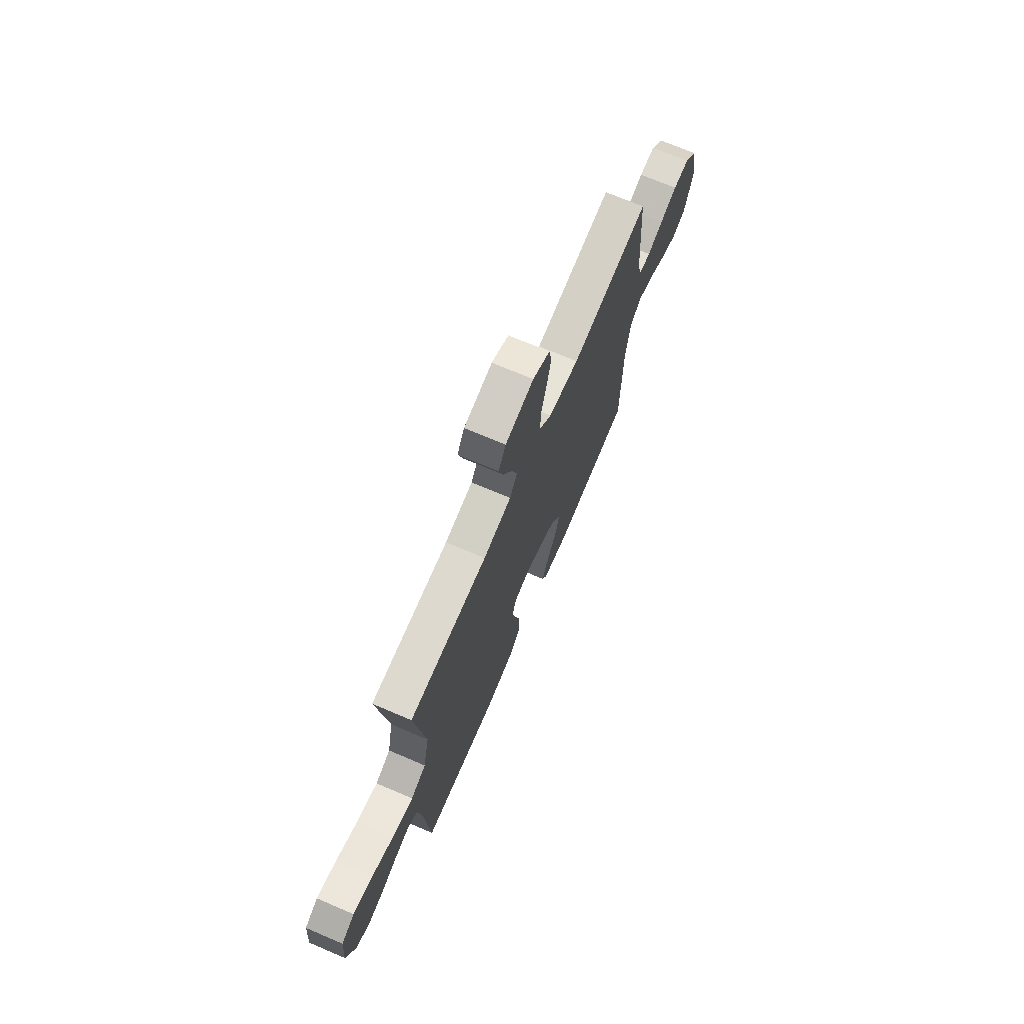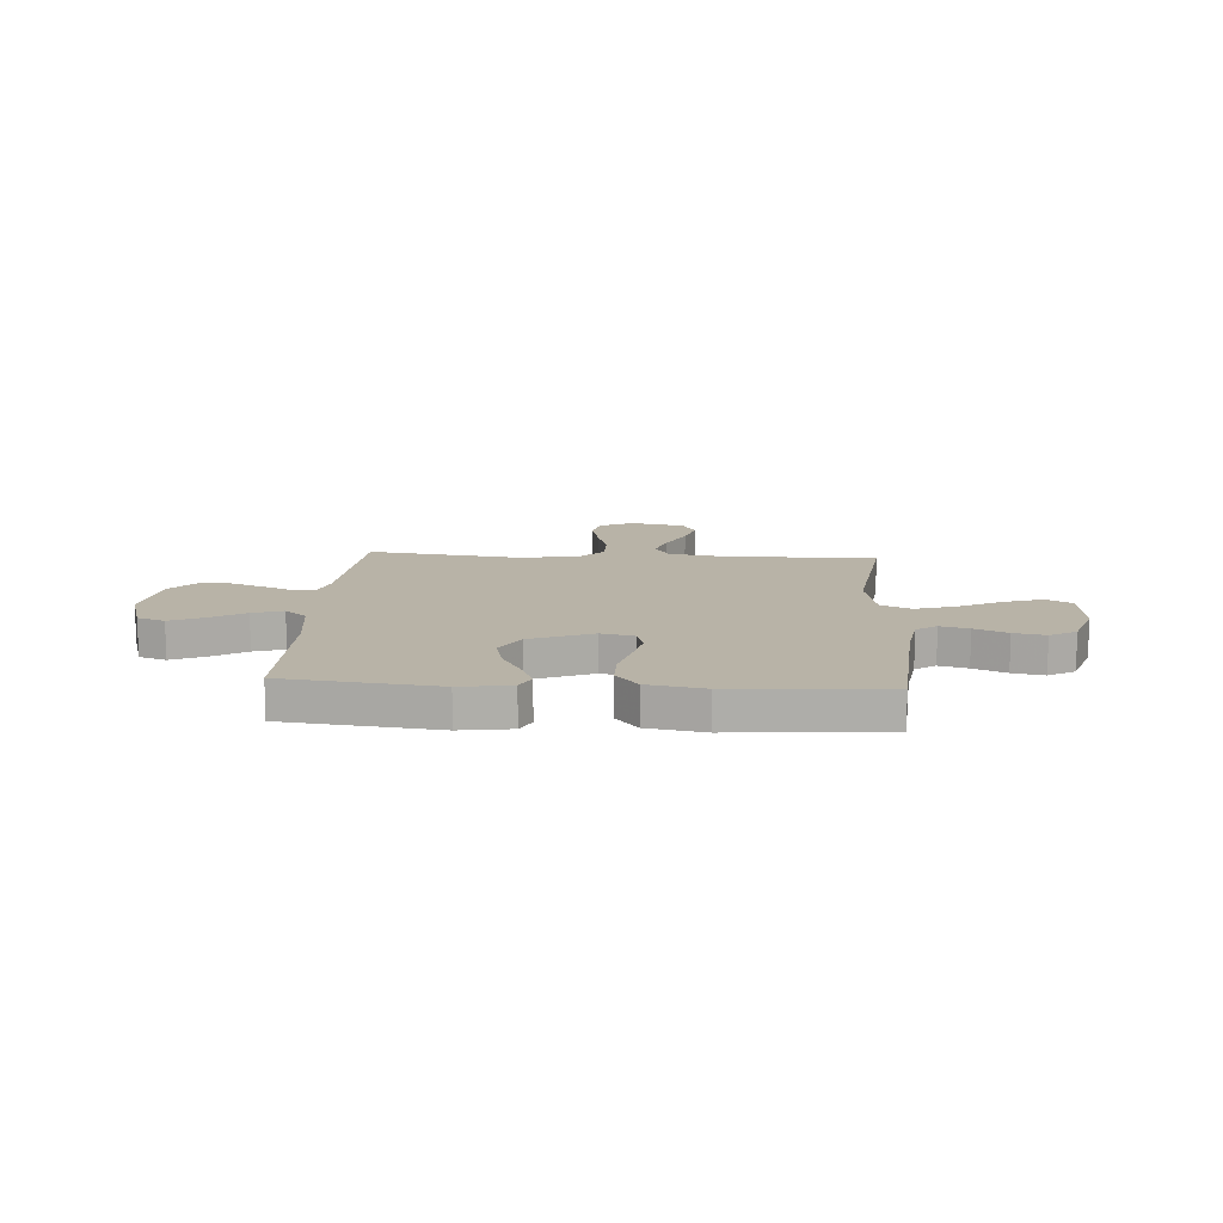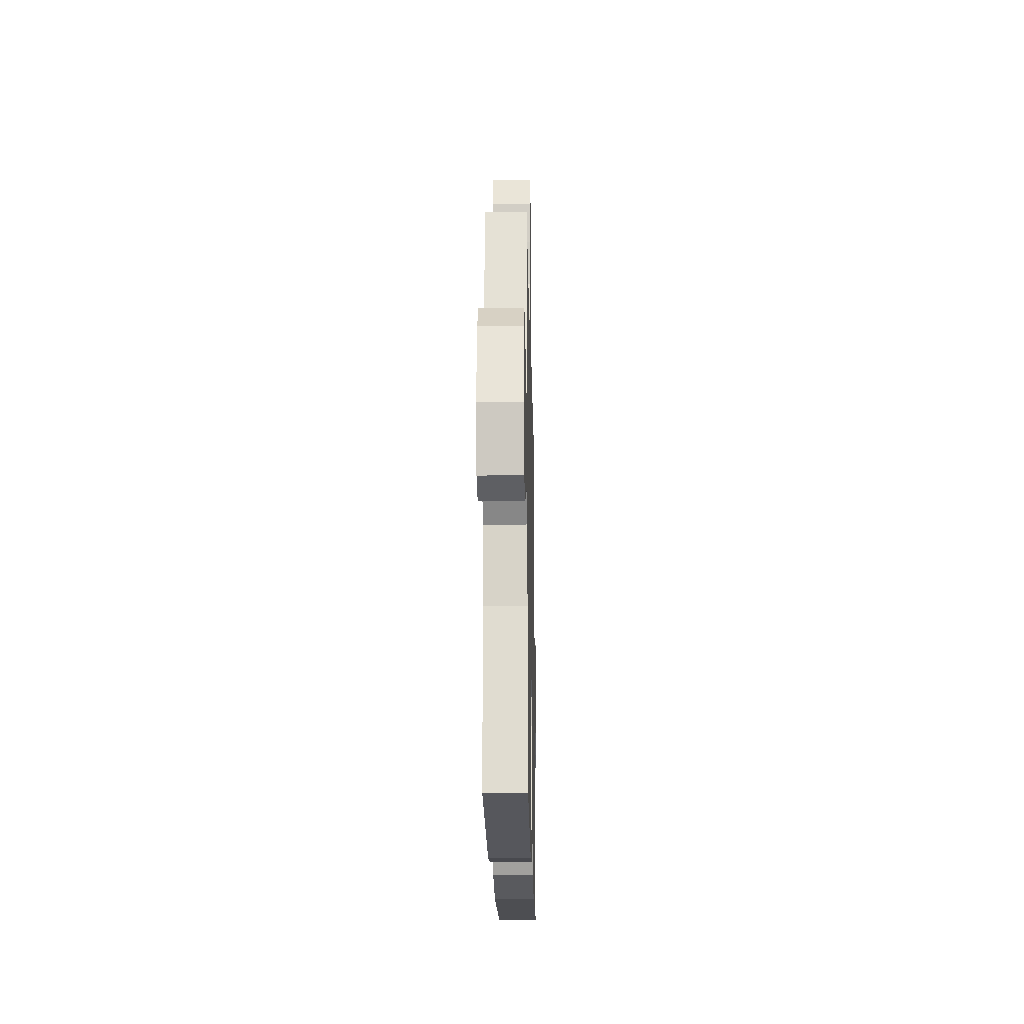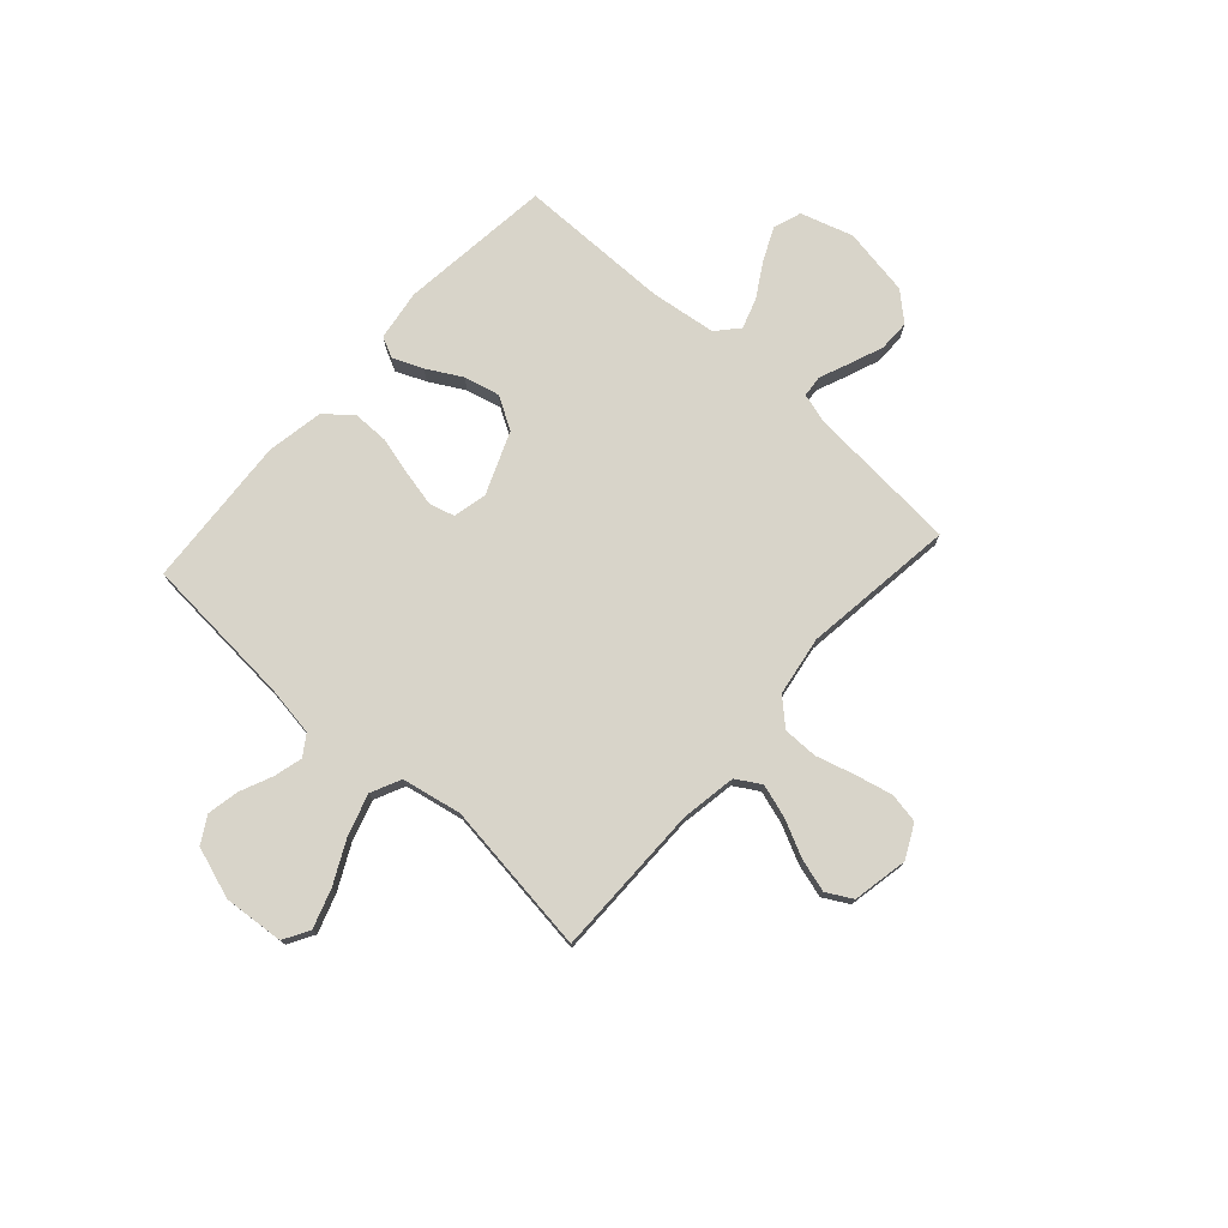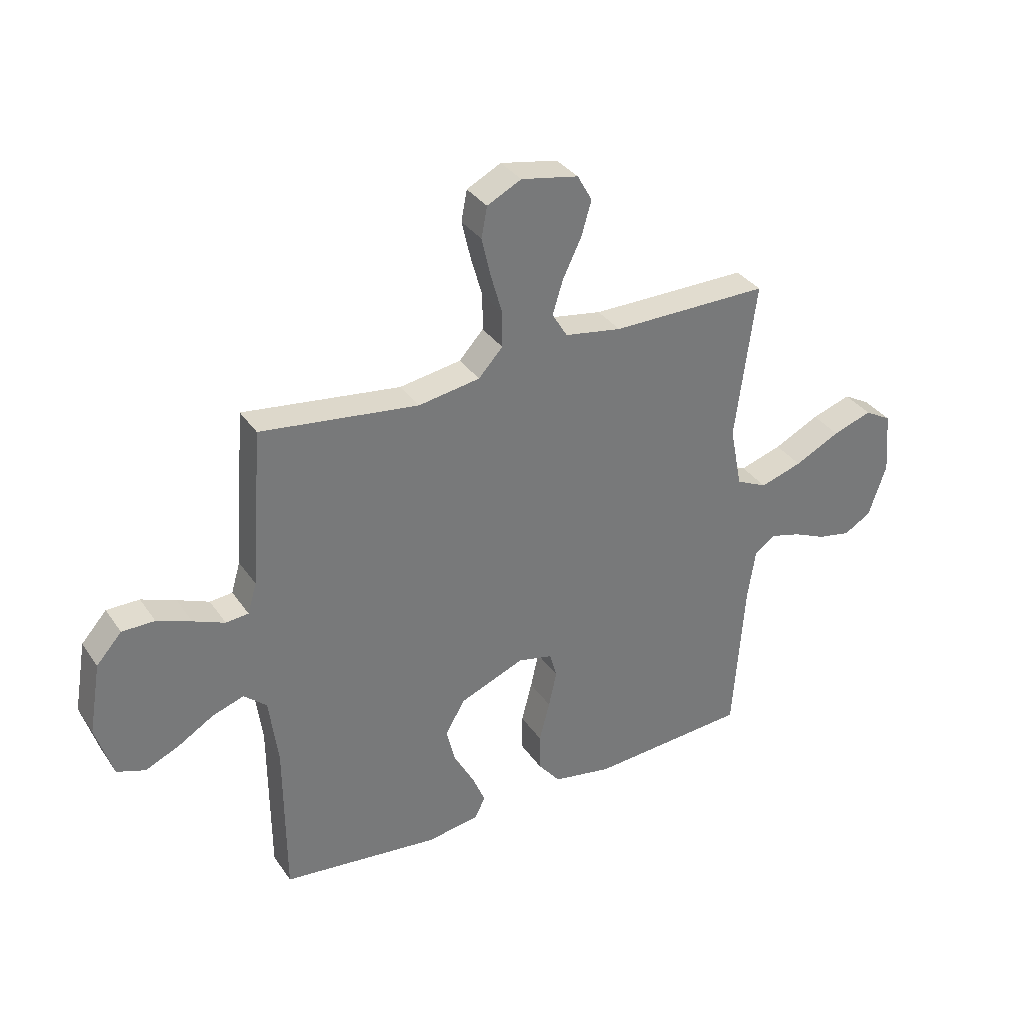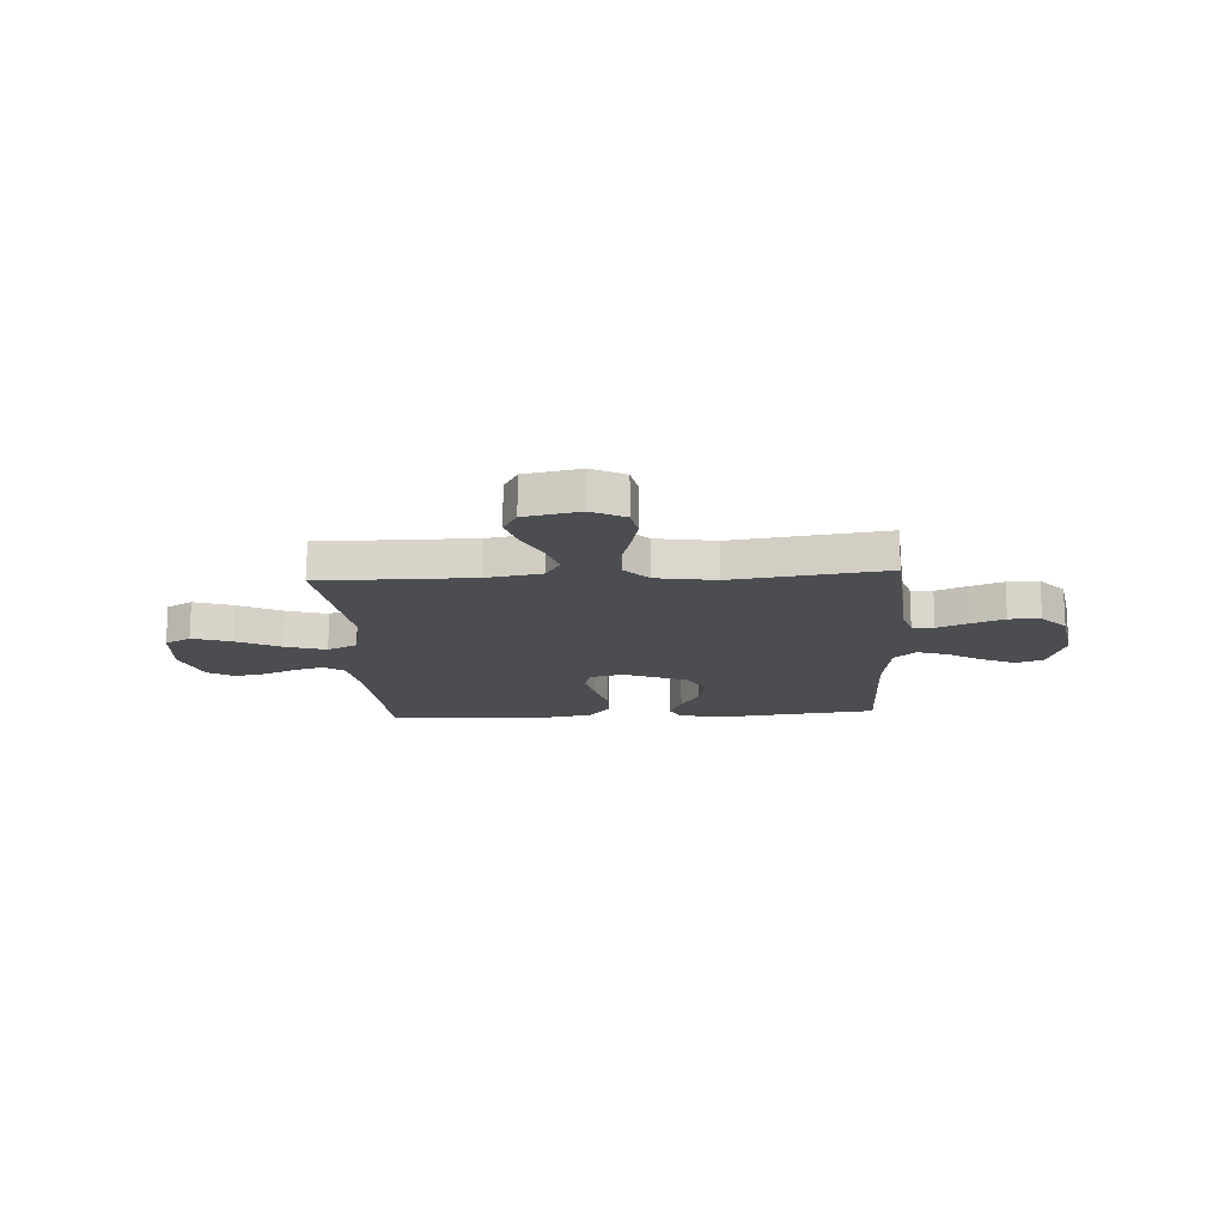
<metadata>
{"format":"obj","ext":"obj","renderer":"f3d","projection":"perspective","resolution":1024,"background":"white","views":[{"elev":71.6,"azim":-66.9,"up":"+Z"},{"elev":12.9,"azim":-176.3,"up":"+Y"},{"elev":-21.1,"azim":91.2,"up":"+Z"},{"elev":75.5,"azim":-48.0,"up":"+Y"},{"elev":34.2,"azim":150.6,"up":"+Z"},{"elev":-16.0,"azim":3.5,"up":"+Y"}]}
</metadata>
<code>
v 0.5 0.07 -0.5
v 0.2 0.07 -0.534
v 0.1 0.07 -0.519
v 0.08 0.07 -0.478
v 0.105 0.07 -0.419
v 0.143 0.07 -0.351
v 0.16 0.07 -0.281
v 0.123 0.07 -0.217
v 0 0.07 -0.167
v -0.066 0.07 -0.182
v -0.08 0.07 -0.231
v -0.065 0.07 -0.3
v -0.045 0.07 -0.377
v -0.045 0.07 -0.448
v -0.088 0.07 -0.501
v -0.2 0.07 -0.521
v -0.5 0.07 -0.5
v -0.522 0.07 -0.2
v -0.537 0.07 -0.103
v -0.577 0.07 -0.076
v -0.633 0.07 -0.091
v -0.697 0.07 -0.119
v -0.759 0.07 -0.131
v -0.811 0.07 -0.101
v -0.845 0.07 0
v -0.835 0.07 0.119
v -0.784 0.07 0.148
v -0.709 0.07 0.123
v -0.623 0.07 0.08
v -0.543 0.07 0.055
v -0.484 0.07 0.083
v -0.461 0.07 0.2
v -0.5 0.07 0.5
v -0.2 0.07 0.499
v -0.092 0.07 0.517
v -0.063 0.07 0.565
v -0.083 0.07 0.63
v -0.118 0.07 0.702
v -0.137 0.07 0.768
v -0.109 0.07 0.818
v 0 0.07 0.839
v 0.065 0.07 0.806
v 0.076 0.07 0.748
v 0.059 0.07 0.675
v 0.037 0.07 0.598
v 0.037 0.07 0.53
v 0.083 0.07 0.48
v 0.2 0.07 0.461
v 0.5 0.07 0.5
v 0.523 0.07 0.2
v 0.54 0.07 0.142
v 0.583 0.07 0.138
v 0.643 0.07 0.163
v 0.708 0.07 0.188
v 0.77 0.07 0.188
v 0.818 0.07 0.134
v 0.841 0.07 0
v 0.809 0.07 -0.103
v 0.755 0.07 -0.122
v 0.69 0.07 -0.093
v 0.622 0.07 -0.052
v 0.562 0.07 -0.032
v 0.519 0.07 -0.07
v 0.502 0.07 -0.2
v 0.5 0 -0.5
v 0.2 0 -0.534
v 0.1 0 -0.519
v 0.08 0 -0.478
v 0.105 0 -0.419
v 0.143 0 -0.351
v 0.16 0 -0.281
v 0.123 0 -0.217
v 0 0 -0.167
v -0.066 0 -0.182
v -0.08 0 -0.231
v -0.065 0 -0.3
v -0.045 0 -0.377
v -0.045 0 -0.448
v -0.088 0 -0.501
v -0.2 0 -0.521
v -0.5 0 -0.5
v -0.522 0 -0.2
v -0.537 0 -0.103
v -0.577 0 -0.076
v -0.633 0 -0.091
v -0.697 0 -0.119
v -0.759 0 -0.131
v -0.811 0 -0.101
v -0.845 0 0
v -0.835 0 0.119
v -0.784 0 0.148
v -0.709 0 0.123
v -0.623 0 0.08
v -0.543 0 0.055
v -0.484 0 0.083
v -0.461 0 0.2
v -0.5 0 0.5
v -0.2 0 0.499
v -0.092 0 0.517
v -0.063 0 0.565
v -0.083 0 0.63
v -0.118 0 0.702
v -0.137 0 0.768
v -0.109 0 0.818
v 0 0 0.839
v 0.065 0 0.806
v 0.076 0 0.748
v 0.059 0 0.675
v 0.037 0 0.598
v 0.037 0 0.53
v 0.083 0 0.48
v 0.2 0 0.461
v 0.5 0 0.5
v 0.523 0 0.2
v 0.54 0 0.142
v 0.583 0 0.138
v 0.643 0 0.163
v 0.708 0 0.188
v 0.77 0 0.188
v 0.818 0 0.134
v 0.841 0 0
v 0.809 0 -0.103
v 0.755 0 -0.122
v 0.69 0 -0.093
v 0.622 0 -0.052
v 0.562 0 -0.032
v 0.519 0 -0.07
v 0.502 0 -0.2
f 58 59 60 61
f 58 61 62
f 57 58 62
f 56 57 62
f 55 56 62
f 52 53 54 55
f 52 55 62 63
f 48 49 50
f 47 48 50 51
f 42 43 44 45
f 40 41 42 45
f 40 45 46
f 37 38 39 40
f 36 37 40 46
f 35 36 46 47
f 32 33 34
f 31 32 34 35
f 26 27 28 29
f 26 29 30
f 25 26 30
f 24 25 30
f 21 22 23 24
f 20 21 24 30
f 19 20 30 31
f 15 16 17 18
f 12 13 14 15
f 11 12 15 18
f 10 11 18 19
f 3 4 5 6
f 1 2 3 6
f 64 1 6 7
f 63 64 7 8
f 51 52 63 8
f 47 51 8 9
f 19 31 35 47
f 9 10 19 47
f 125 124 123 122
f 126 125 122
f 126 122 121
f 126 121 120
f 126 120 119
f 119 118 117 116
f 127 126 119 116
f 114 113 112
f 115 114 112 111
f 109 108 107 106
f 109 106 105 104
f 110 109 104
f 104 103 102 101
f 110 104 101 100
f 111 110 100 99
f 98 97 96
f 99 98 96 95
f 93 92 91 90
f 94 93 90
f 94 90 89
f 94 89 88
f 88 87 86 85
f 94 88 85 84
f 95 94 84 83
f 82 81 80 79
f 79 78 77 76
f 82 79 76 75
f 83 82 75 74
f 70 69 68 67
f 70 67 66 65
f 71 70 65 128
f 72 71 128 127
f 72 127 116 115
f 73 72 115 111
f 111 99 95 83
f 111 83 74 73
f 1 65 66 2
f 2 66 67 3
f 3 67 68 4
f 4 68 69 5
f 5 69 70 6
f 6 70 71 7
f 7 71 72 8
f 8 72 73 9
f 9 73 74 10
f 10 74 75 11
f 11 75 76 12
f 12 76 77 13
f 13 77 78 14
f 14 78 79 15
f 15 79 80 16
f 16 80 81 17
f 17 81 82 18
f 18 82 83 19
f 19 83 84 20
f 20 84 85 21
f 21 85 86 22
f 22 86 87 23
f 23 87 88 24
f 24 88 89 25
f 25 89 90 26
f 26 90 91 27
f 27 91 92 28
f 28 92 93 29
f 29 93 94 30
f 30 94 95 31
f 31 95 96 32
f 32 96 97 33
f 33 97 98 34
f 34 98 99 35
f 35 99 100 36
f 36 100 101 37
f 37 101 102 38
f 38 102 103 39
f 39 103 104 40
f 40 104 105 41
f 41 105 106 42
f 42 106 107 43
f 43 107 108 44
f 44 108 109 45
f 45 109 110 46
f 46 110 111 47
f 47 111 112 48
f 48 112 113 49
f 49 113 114 50
f 50 114 115 51
f 51 115 116 52
f 52 116 117 53
f 53 117 118 54
f 54 118 119 55
f 55 119 120 56
f 56 120 121 57
f 57 121 122 58
f 58 122 123 59
f 59 123 124 60
f 60 124 125 61
f 61 125 126 62
f 62 126 127 63
f 63 127 128 64
f 64 128 65 1

</code>
